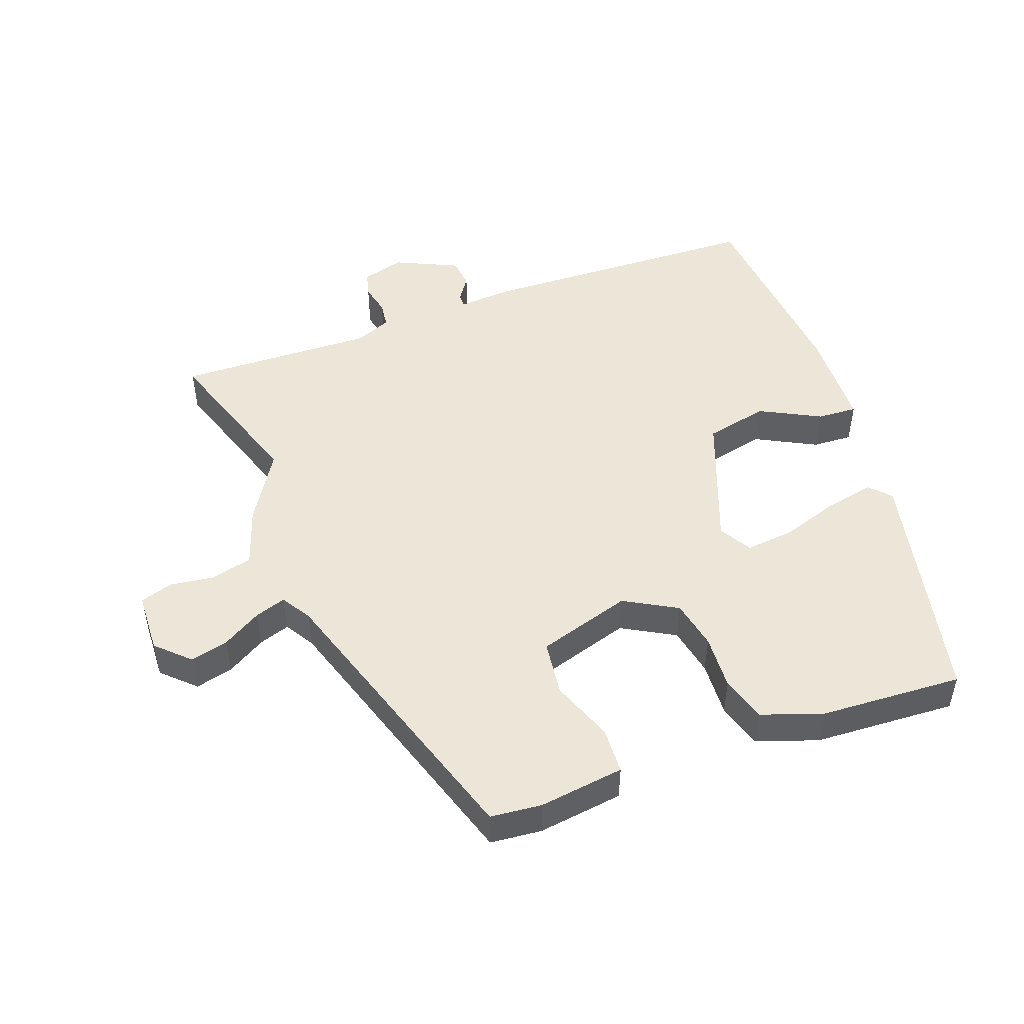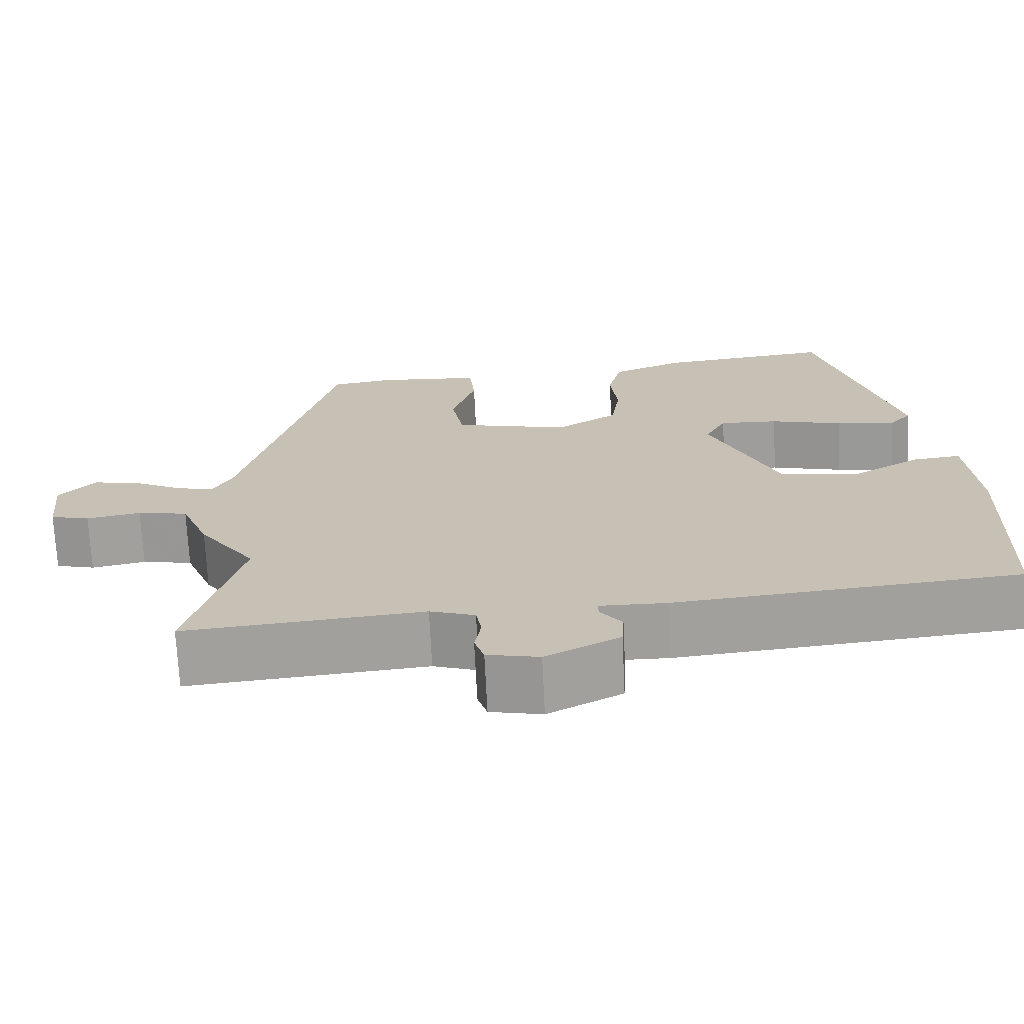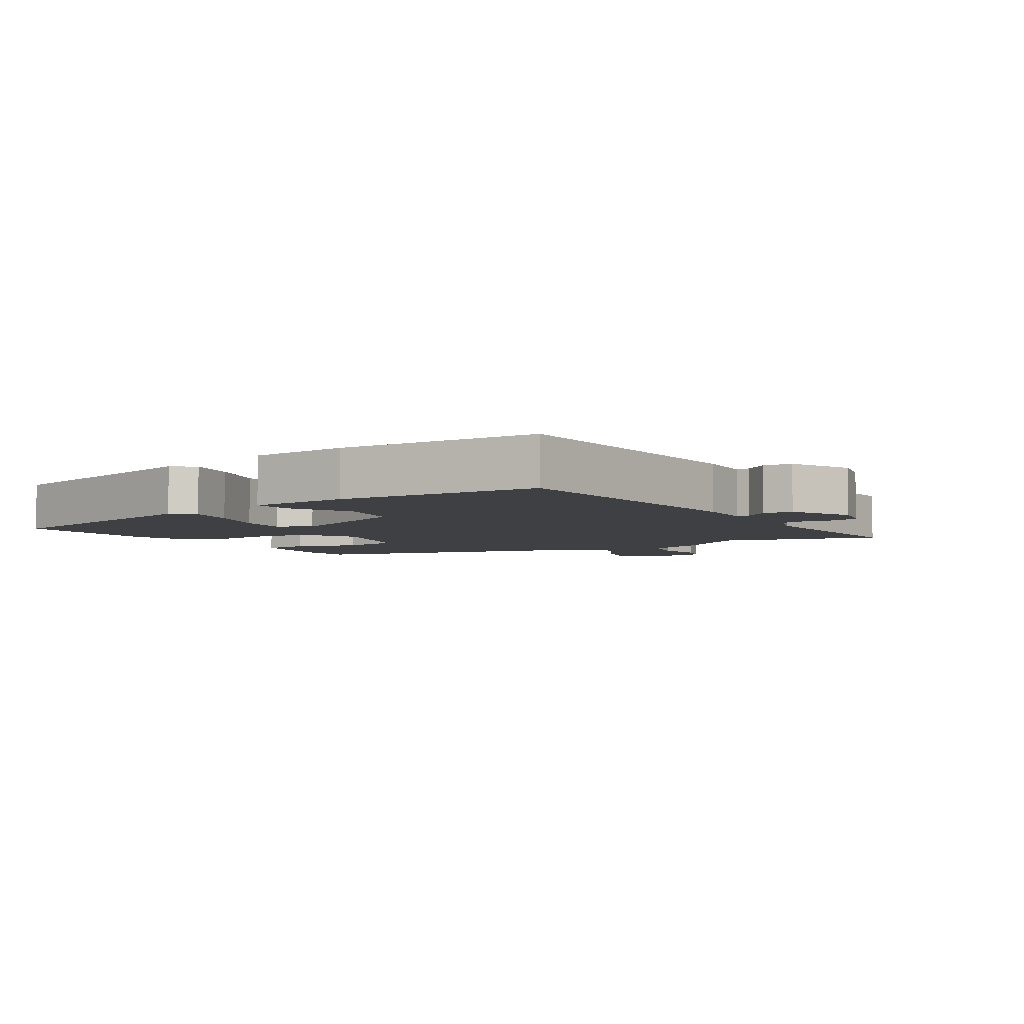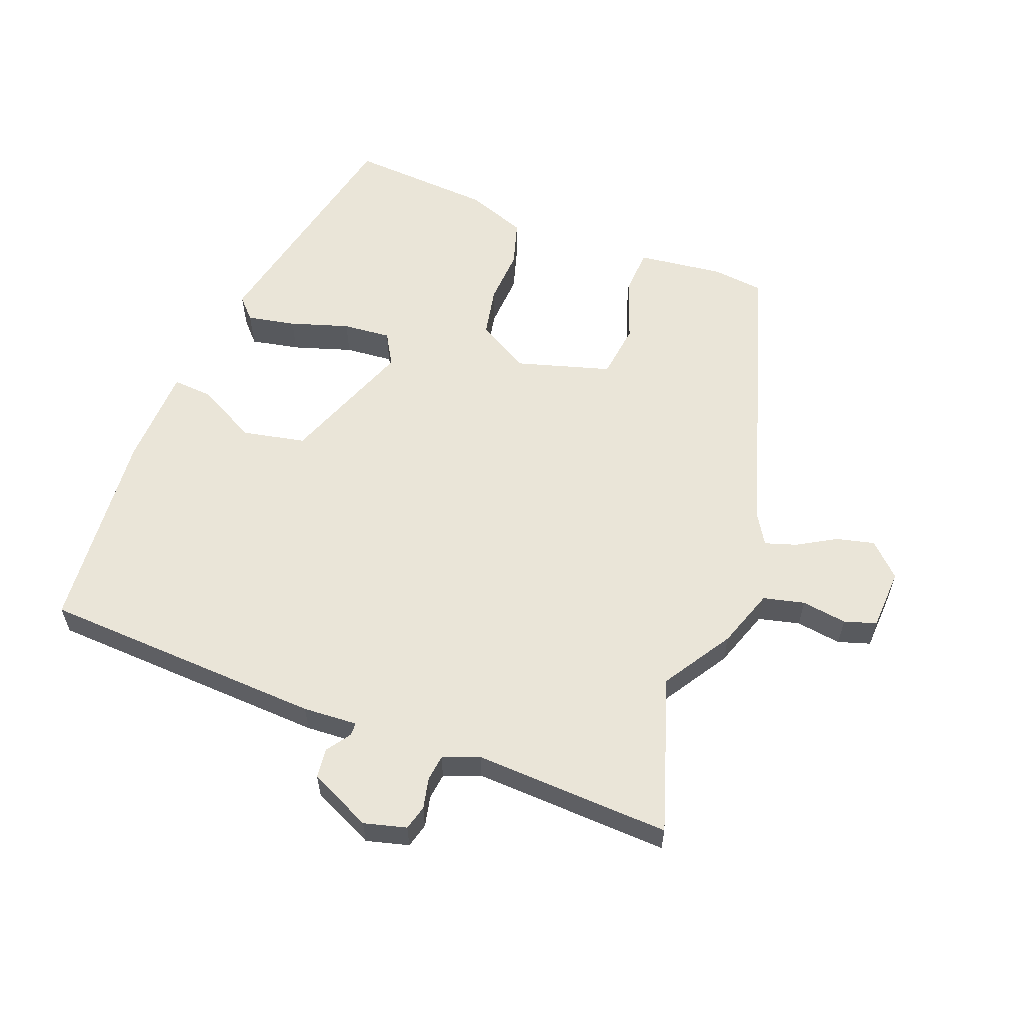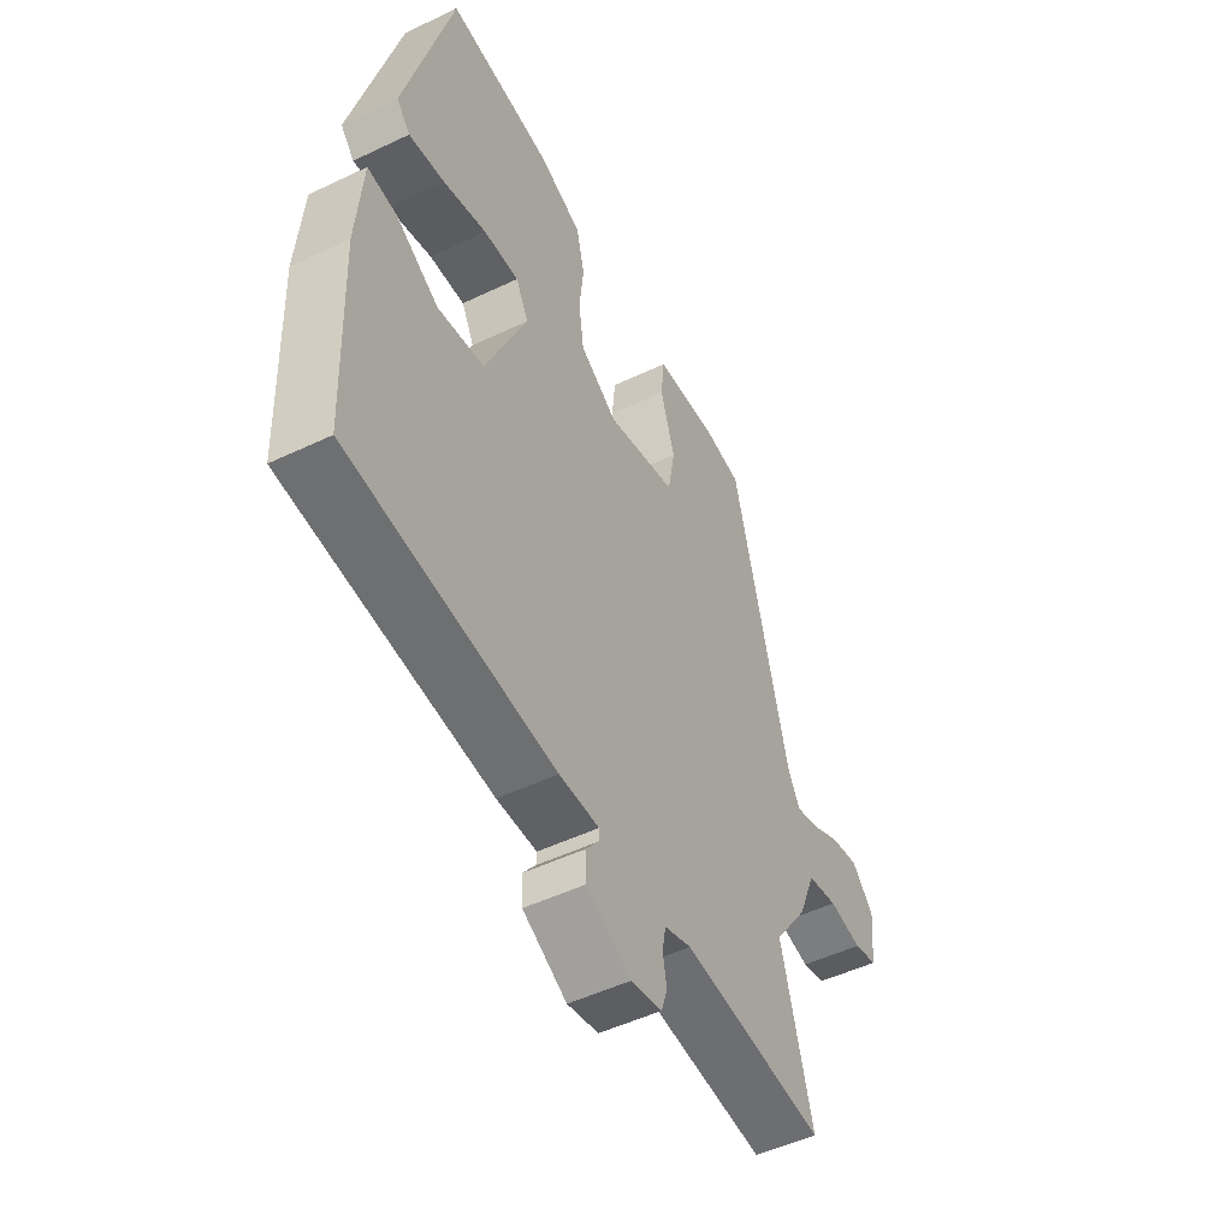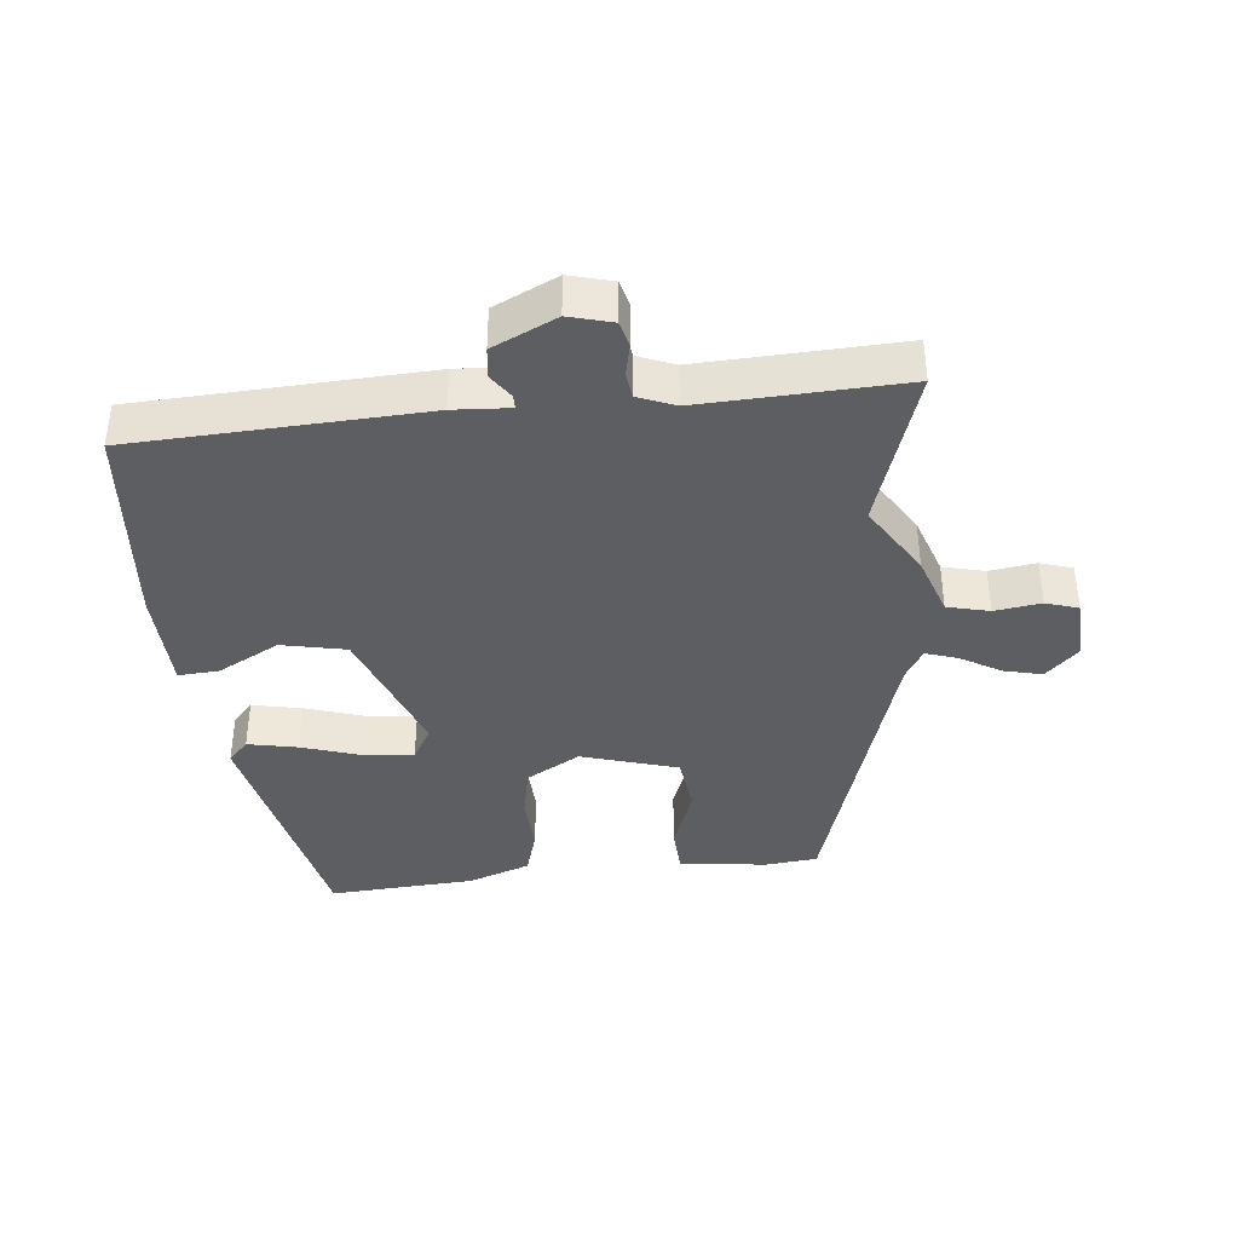
<metadata>
{"format":"obj","ext":"obj","renderer":"f3d","projection":"perspective","resolution":1024,"background":"white","views":[{"elev":49.3,"azim":-23.4,"up":"+Y"},{"elev":-70.9,"azim":2.8,"up":"+Z"},{"elev":-5.1,"azim":121.2,"up":"+Y"},{"elev":59.1,"azim":-161.8,"up":"+Y"},{"elev":-50.0,"azim":117.7,"up":"+Z"},{"elev":-39.3,"azim":-177.0,"up":"+Y"}]}
</metadata>
<code>
v 0.355 0.07 0.531
v 0.453 0.07 0.172
v 0.425 0.07 0.139
v 0.351 0.07 0.15
v 0.261 0.07 0.174
v 0.188 0.07 0.177
v 0.162 0.07 0.127
v 0.248 0.07 -0.068
v 0.344 0.07 -0.083
v 0.432 0.07 -0.031
v 0.492 0.07 -0.024
v 0.505 0.07 -0.175
v 0.494 0.07 -0.483
v 0.067 0.07 -0.524
v -0.016 0.07 -0.523
v -0.015 0.07 -0.543
v 0.012 0.07 -0.578
v 0.009 0.07 -0.623
v -0.083 0.07 -0.672
v -0.148 0.07 -0.658
v -0.16 0.07 -0.621
v -0.152 0.07 -0.574
v -0.159 0.07 -0.535
v -0.215 0.07 -0.516
v -0.512 0.07 -0.543
v -0.447 0.07 -0.305
v -0.518 0.07 -0.204
v -0.553 0.07 -0.117
v -0.616 0.07 -0.105
v -0.684 0.07 -0.118
v -0.733 0.07 -0.105
v -0.742 0.07 -0.013
v -0.696 0.07 0.036
v -0.638 0.07 0.025
v -0.578 0.07 -0.006
v -0.53 0.07 -0.019
v -0.505 0.07 0.027
v -0.389 0.07 0.474
v -0.312 0.07 0.486
v -0.182 0.07 0.476
v -0.175 0.07 0.406
v -0.205 0.07 0.311
v -0.19 0.07 0.228
v -0.046 0.07 0.193
v 0.031 0.07 0.242
v 0.042 0.07 0.317
v 0.033 0.07 0.4
v 0.05 0.07 0.47
v 0.14 0.07 0.507
v 0.355 0 0.531
v 0.453 0 0.172
v 0.425 0 0.139
v 0.351 0 0.15
v 0.261 0 0.174
v 0.188 0 0.177
v 0.162 0 0.127
v 0.248 0 -0.068
v 0.344 0 -0.083
v 0.432 0 -0.031
v 0.492 0 -0.024
v 0.505 0 -0.175
v 0.494 0 -0.483
v 0.067 0 -0.524
v -0.016 0 -0.523
v -0.015 0 -0.543
v 0.012 0 -0.578
v 0.009 0 -0.623
v -0.083 0 -0.672
v -0.148 0 -0.658
v -0.16 0 -0.621
v -0.152 0 -0.574
v -0.159 0 -0.535
v -0.215 0 -0.516
v -0.512 0 -0.543
v -0.447 0 -0.305
v -0.518 0 -0.204
v -0.553 0 -0.117
v -0.616 0 -0.105
v -0.684 0 -0.118
v -0.733 0 -0.105
v -0.742 0 -0.013
v -0.696 0 0.036
v -0.638 0 0.025
v -0.578 0 -0.006
v -0.53 0 -0.019
v -0.505 0 0.027
v -0.389 0 0.474
v -0.312 0 0.486
v -0.182 0 0.476
v -0.175 0 0.406
v -0.205 0 0.311
v -0.19 0 0.228
v -0.046 0 0.193
v 0.031 0 0.242
v 0.042 0 0.317
v 0.033 0 0.4
v 0.05 0 0.47
v 0.14 0 0.507
f 3 4 5
f 2 3 5
f 1 2 5
f 49 1 5
f 48 49 5
f 47 48 5
f 46 47 5
f 45 46 5 6
f 44 45 6 7
f 43 44 7 8
f 40 41 42
f 39 40 42
f 38 39 42
f 37 38 42
f 36 37 42 43
f 33 34 35
f 32 33 35
f 31 32 35
f 30 31 35
f 29 30 35
f 28 29 35 36
f 36 43 8
f 28 36 8
f 27 28 8
f 26 27 8
f 20 21 22
f 19 20 22
f 18 19 22
f 17 18 22
f 16 17 22
f 15 16 22 23
f 13 14 15
f 12 13 15
f 11 12 15
f 10 11 15
f 9 10 15
f 9 15 23 24
f 24 25 26
f 9 24 26
f 8 9 26
f 54 53 52
f 54 52 51
f 54 51 50
f 54 50 98
f 54 98 97
f 54 97 96
f 54 96 95
f 55 54 95 94
f 56 55 94 93
f 57 56 93 92
f 91 90 89
f 91 89 88
f 91 88 87
f 91 87 86
f 92 91 86 85
f 84 83 82
f 84 82 81
f 84 81 80
f 84 80 79
f 84 79 78
f 85 84 78 77
f 57 92 85
f 57 85 77
f 57 77 76
f 57 76 75
f 71 70 69
f 71 69 68
f 71 68 67
f 71 67 66
f 71 66 65
f 72 71 65 64
f 64 63 62
f 64 62 61
f 64 61 60
f 64 60 59
f 64 59 58
f 73 72 64 58
f 75 74 73
f 75 73 58
f 75 58 57
f 1 50 51 2
f 2 51 52 3
f 3 52 53 4
f 4 53 54 5
f 5 54 55 6
f 6 55 56 7
f 7 56 57 8
f 8 57 58 9
f 9 58 59 10
f 10 59 60 11
f 11 60 61 12
f 12 61 62 13
f 13 62 63 14
f 14 63 64 15
f 15 64 65 16
f 16 65 66 17
f 17 66 67 18
f 18 67 68 19
f 19 68 69 20
f 20 69 70 21
f 21 70 71 22
f 22 71 72 23
f 23 72 73 24
f 24 73 74 25
f 25 74 75 26
f 26 75 76 27
f 27 76 77 28
f 28 77 78 29
f 29 78 79 30
f 30 79 80 31
f 31 80 81 32
f 32 81 82 33
f 33 82 83 34
f 34 83 84 35
f 35 84 85 36
f 36 85 86 37
f 37 86 87 38
f 38 87 88 39
f 39 88 89 40
f 40 89 90 41
f 41 90 91 42
f 42 91 92 43
f 43 92 93 44
f 44 93 94 45
f 45 94 95 46
f 46 95 96 47
f 47 96 97 48
f 48 97 98 49
f 49 98 50 1

</code>
